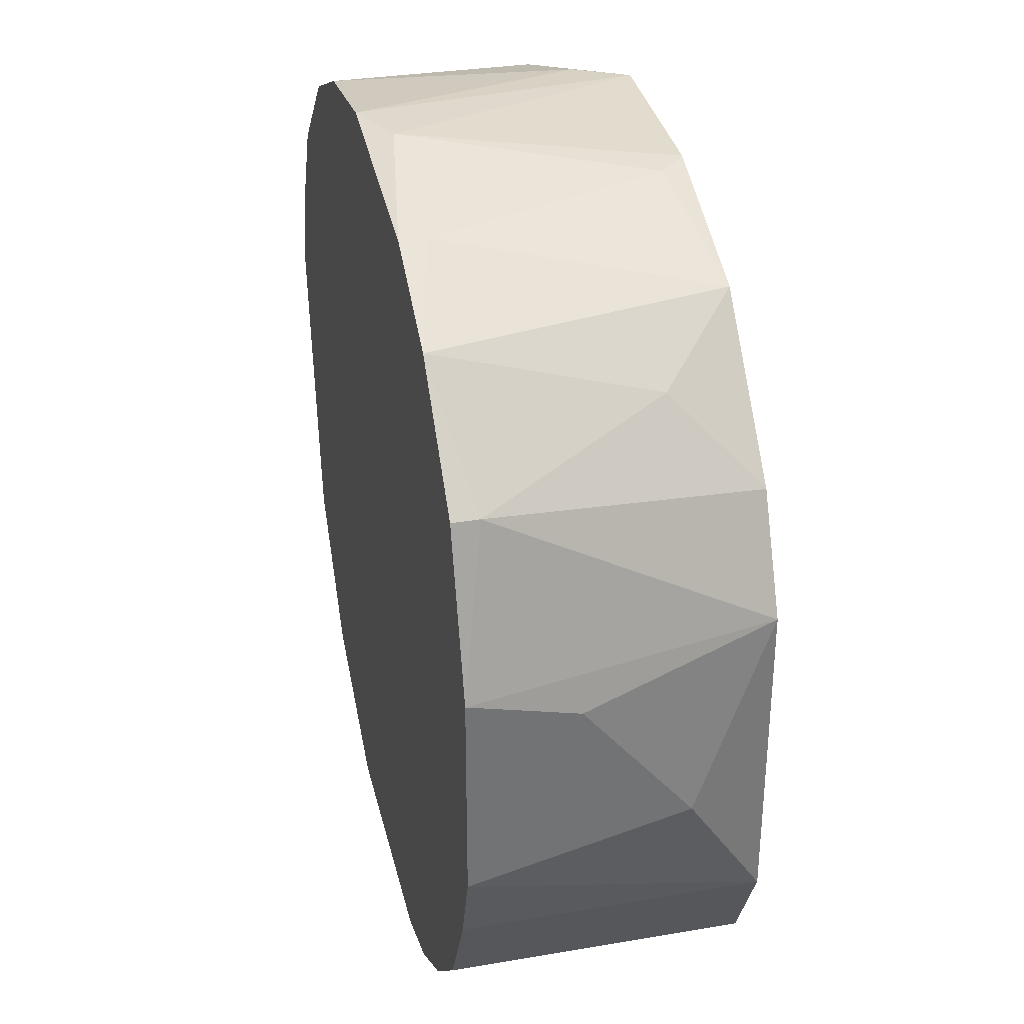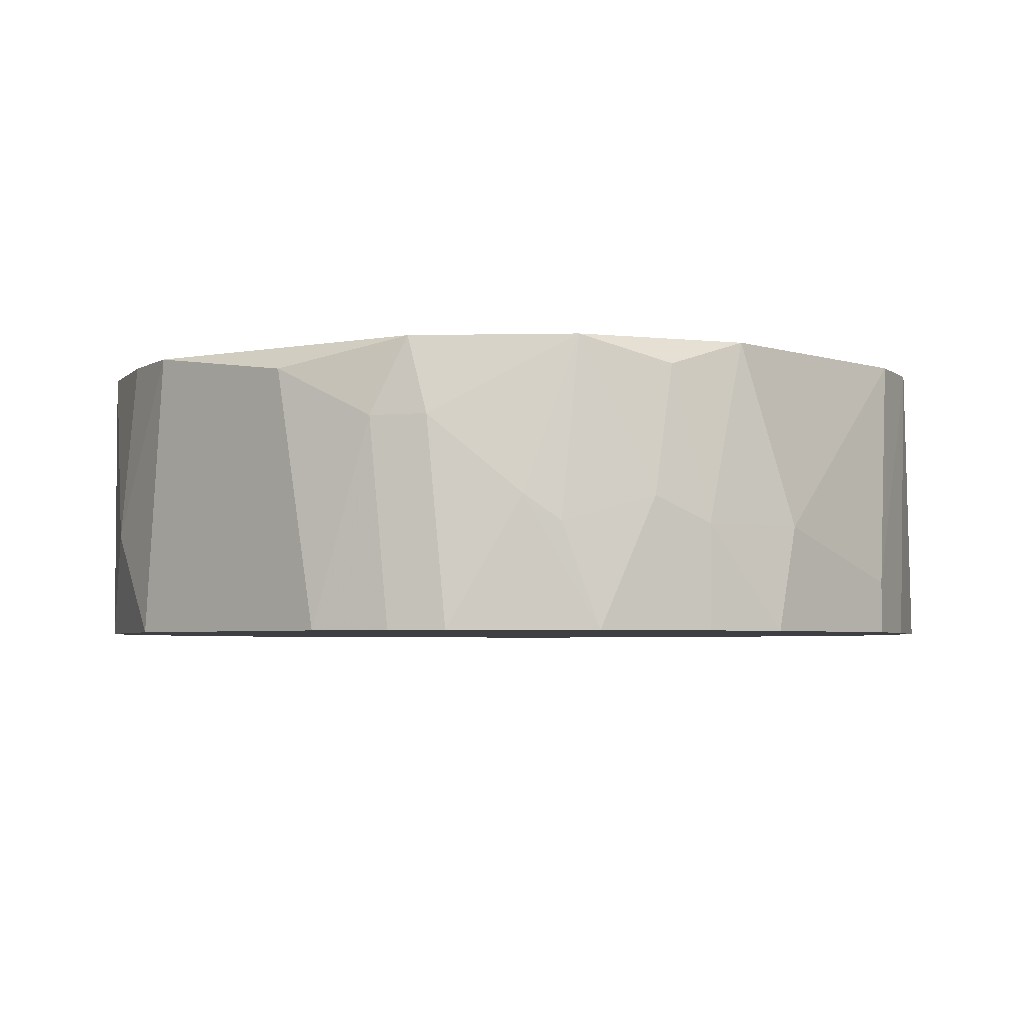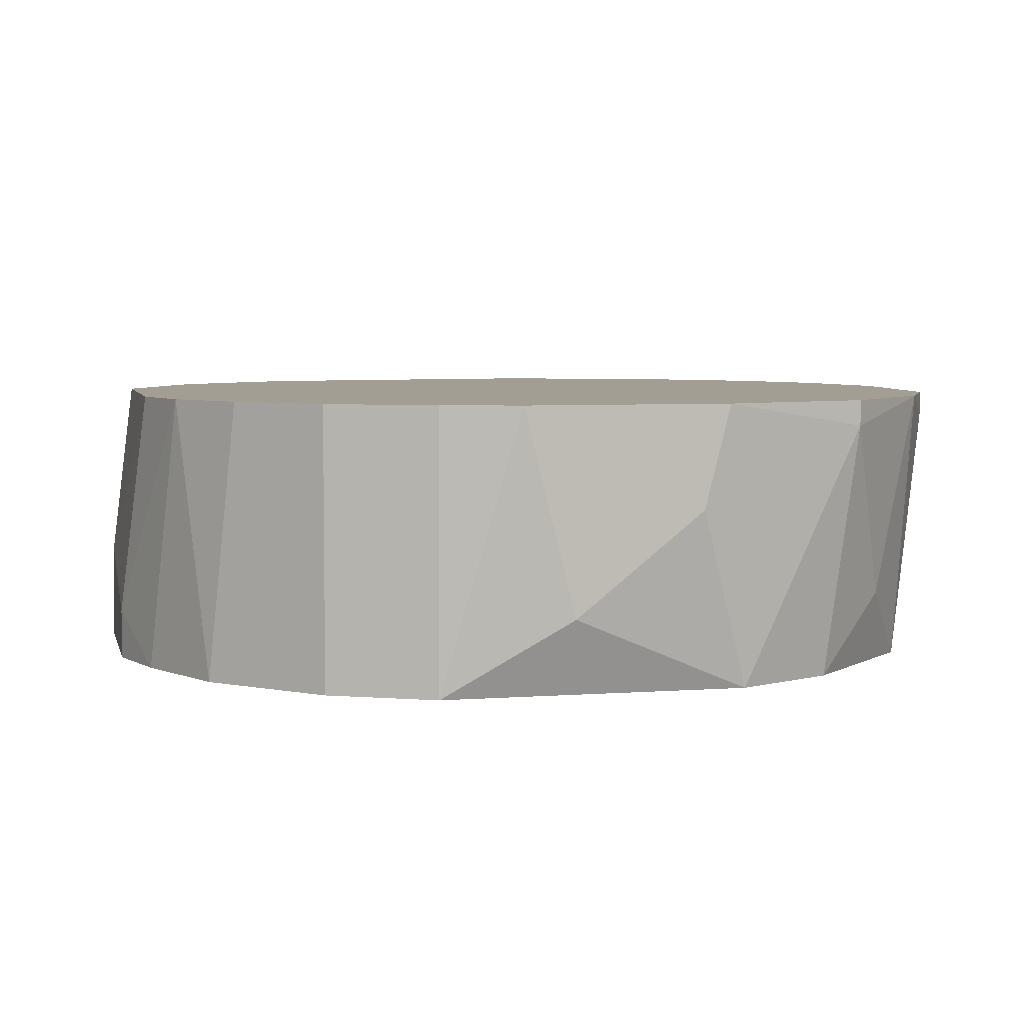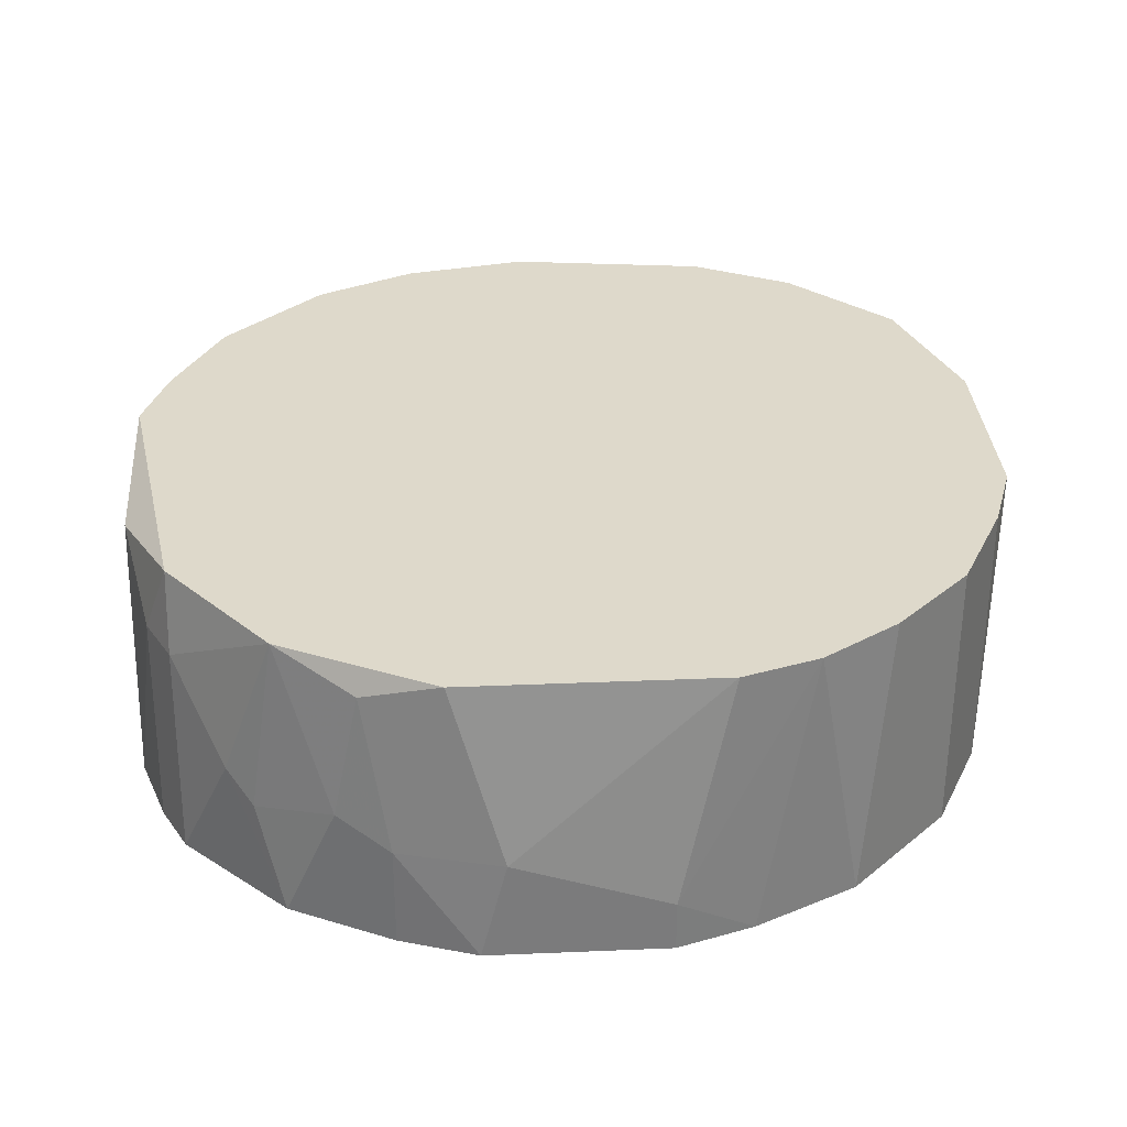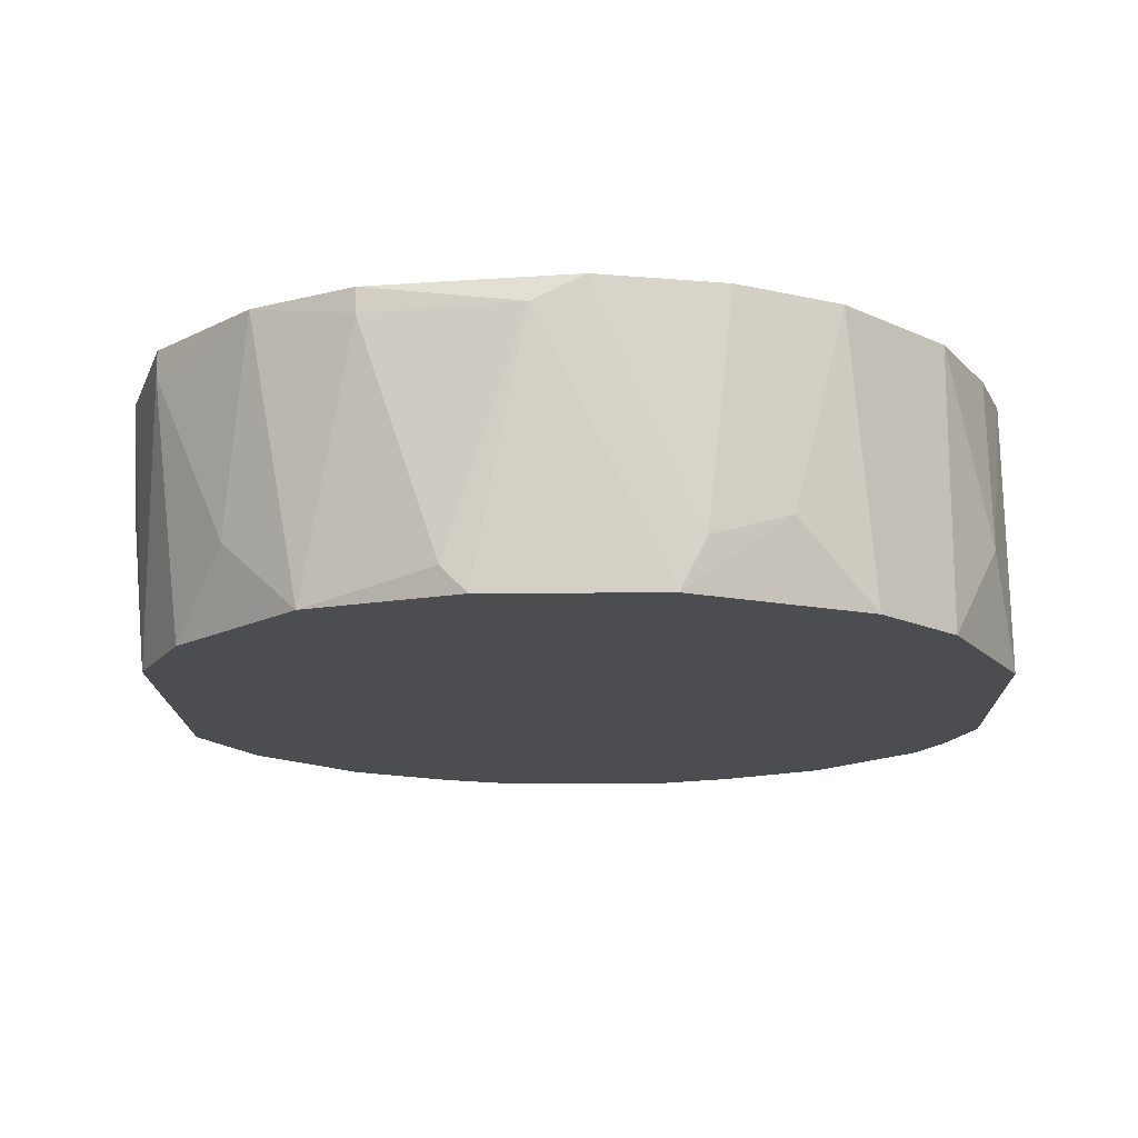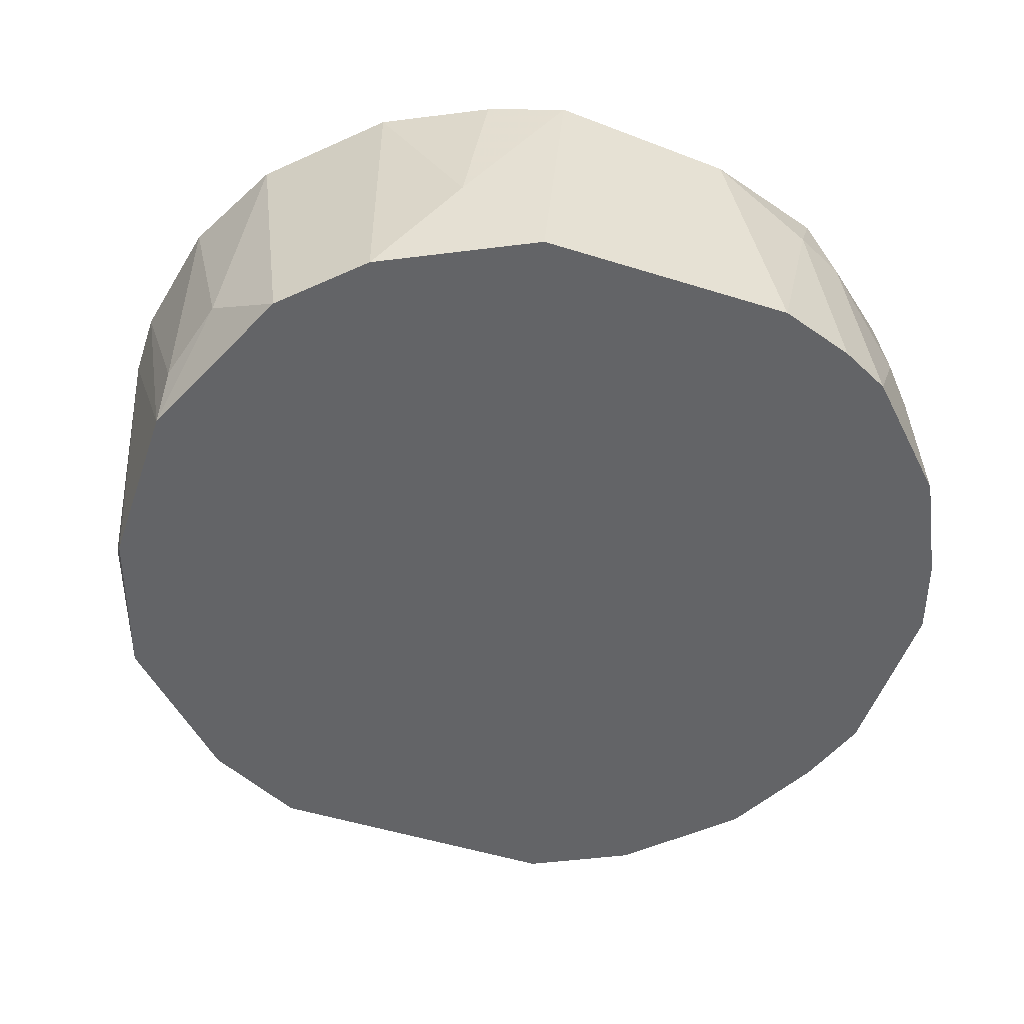
<metadata>
{"format":"obj","ext":"obj","renderer":"f3d","projection":"perspective","resolution":1024,"background":"white","views":[{"elev":34.6,"azim":77.0,"up":"+Y"},{"elev":-3.8,"azim":-47.4,"up":"+Z"},{"elev":5.2,"azim":76.9,"up":"+Z"},{"elev":31.8,"azim":-3.4,"up":"+Z"},{"elev":-15.8,"azim":-178.8,"up":"+Z"},{"elev":-51.2,"azim":-108.8,"up":"+Z"}]}
</metadata>
<code>
v -0.01626 -0.01863 -0.01414
v -0.01494 -0.01863 -0.004886
v -0.01494 -0.01996 -0.01944
v -0.01494 0.01707 -0.01944
v -0.01758 -0.01731 -0.01282
v 0.006226 -0.02261 -0.004886
v 0.007547 -0.02261 -0.01944
v -0.008317 0.02105 -0.004886
v -0.01096 -0.02128 -0.006209
v -0.01096 0.01972 -0.01547
v -0.009643 -0.02261 -0.01944
v -0.009643 -0.02261 -0.01414
v 0.01417 0.0184 -0.004886
v 0.01417 -0.01863 -0.004886
v 0.01549 0.01576 -0.01547
v -0.001704 0.02237 -0.004886
v 0.0221 0.003844 -0.01018
v 0.0221 0.005168 -0.004886
v 0.0221 -0.00276 -0.01547
v 0.0221 -0.005407 -0.004886
v 0.01946 0.01311 -0.004886
v 0.01946 0.01311 -0.006209
v 0.02078 -0.009377 -0.01944
v 0.02078 -0.009377 -0.004886
v 0.02078 0.006491 -0.01944
v 0.00358 -0.02393 -0.01944
v 0.00358 -0.02393 -0.01679
v 0.00358 0.02105 -0.01944
v -0.01891 0.01311 -0.01944
v -0.01891 0.01311 -0.004886
v 0.004901 0.02105 -0.01811
v -0.01361 0.0184 -0.004886
v -0.01229 -0.02128 -0.01282
v 0.01152 0.0184 -0.01944
v 0.008872 0.02105 -0.004886
v 0.008872 0.02105 -0.006209
v 0.01284 -0.01996 -0.01944
v 0.01019 -0.02128 -0.004886
v -0.005671 -0.02393 -0.01944
v -0.005671 0.02105 -0.01944
v -0.00435 -0.02393 -0.01414
v -0.006997 0.02105 -0.01679
v -0.006997 -0.02261 -0.004886
v 0.01813 -0.01467 -0.01944
v 0.01813 -0.01467 -0.004886
v 0.01813 0.01178 -0.01944
v 0.000934 0.02237 -0.006209
v -0.02155 -0.01202 -0.01944
v -0.02155 0.009138 -0.01414
v -0.02155 0.007815 -0.004886
v -0.02155 -0.0107 -0.008855
v -0.02023 -0.01202 -0.004886
v -0.02023 -0.01467 -0.01944
v -0.02023 -0.01334 -0.008855
v -0.02288 0.003844 -0.004886
v -0.02288 0.005168 -0.01944
v -0.02288 -0.005407 -0.006209
v -0.02288 -0.008054 -0.01944
f 47 35 36
f 48 58 25
f 20 8 43
f 48 25 7
f 25 58 40
f 43 8 55
f 8 20 13
f 40 58 29
f 20 43 38
f 7 25 44
f 43 55 52
f 48 7 11
f 25 40 34
f 13 20 21
f 55 8 30
f 58 55 56
f 29 58 56
f 20 38 45
f 45 44 23
f 44 25 23
f 7 38 27
f 40 29 4
f 29 30 4
f 55 58 57
f 52 55 57
f 43 52 2
f 38 7 37
f 7 44 37
f 44 45 37
f 8 13 35
f 25 34 46
f 11 7 39
f 20 23 19
f 23 25 19
f 17 20 19
f 25 17 19
f 38 43 6
f 27 38 6
f 30 8 32
f 4 30 32
f 21 20 18
f 20 17 18
f 17 25 18
f 30 29 49
f 29 56 49
f 56 55 49
f 48 11 53
f 40 4 10
f 32 8 10
f 4 32 10
f 2 1 33
f 39 27 41
f 6 43 41
f 27 6 41
f 34 13 15
f 46 34 15
f 53 11 3
f 33 1 3
f 2 52 54
f 48 53 54
f 47 40 16
f 8 35 16
f 35 47 16
f 45 38 14
f 38 37 14
f 37 45 14
f 58 48 51
f 57 58 51
f 52 57 51
f 48 54 51
f 54 52 51
f 20 45 24
f 45 23 24
f 23 20 24
f 34 40 28
f 40 47 28
f 31 34 28
f 47 31 28
f 13 21 22
f 25 46 22
f 21 18 22
f 18 25 22
f 15 13 22
f 46 15 22
f 11 39 12
f 41 43 12
f 39 41 12
f 3 11 12
f 33 3 12
f 43 2 9
f 2 33 9
f 12 43 9
f 33 12 9
f 1 2 5
f 53 3 5
f 3 1 5
f 2 54 5
f 54 53 5
f 10 8 42
f 40 10 42
f 8 16 42
f 16 40 42
f 7 27 26
f 39 7 26
f 27 39 26
f 55 30 50
f 49 55 50
f 30 49 50
f 13 34 36
f 34 31 36
f 31 47 36
f 35 13 36

</code>
